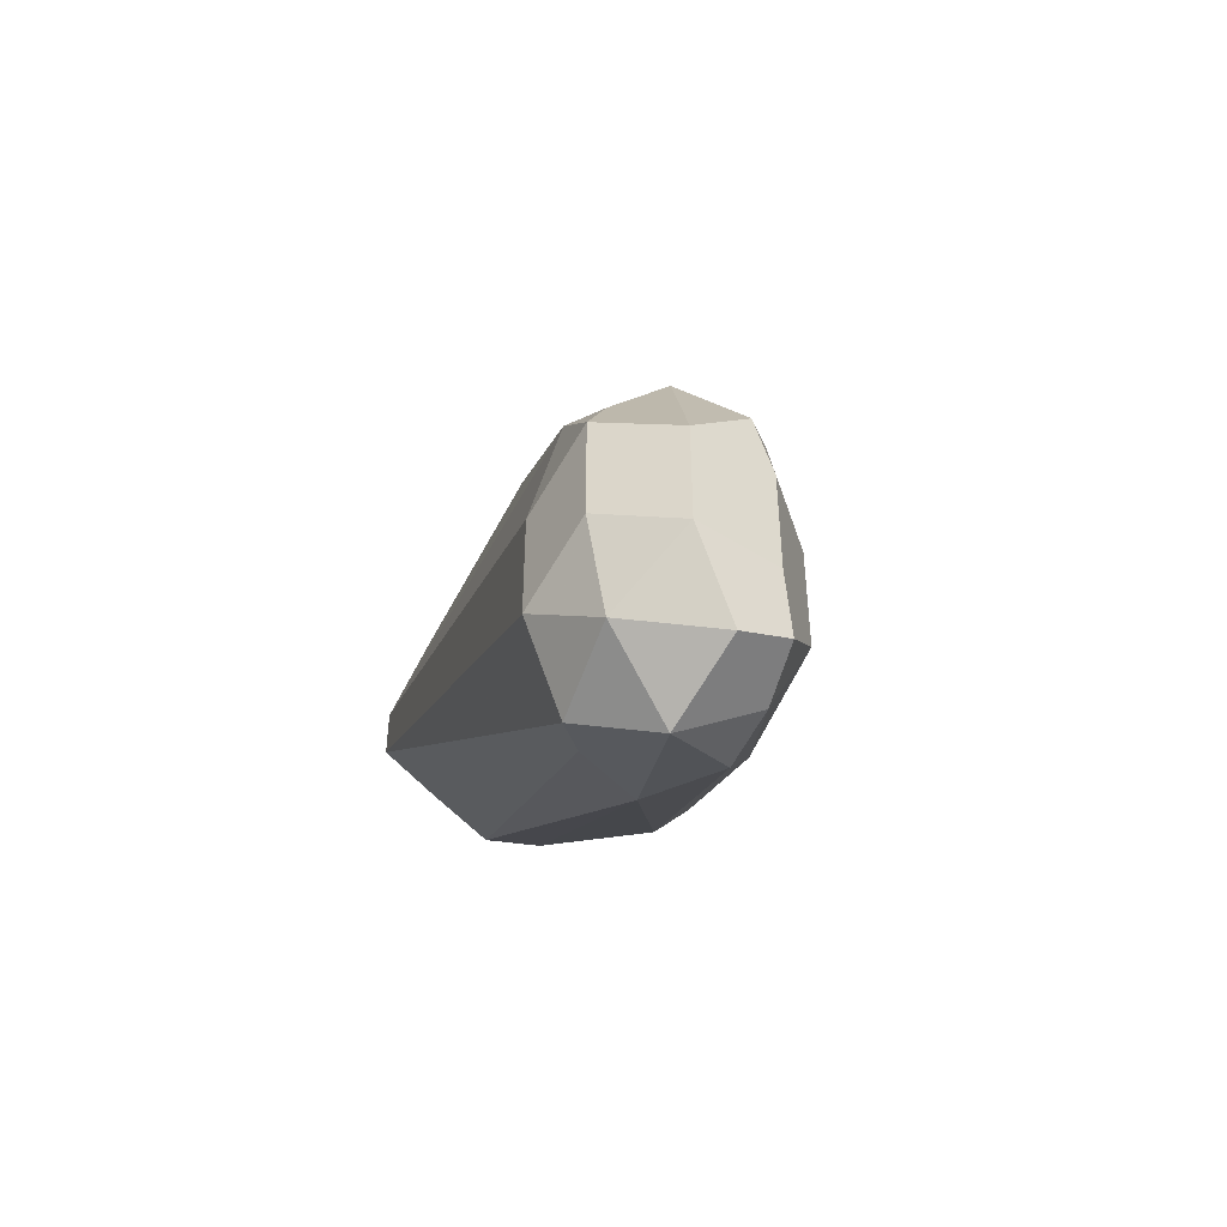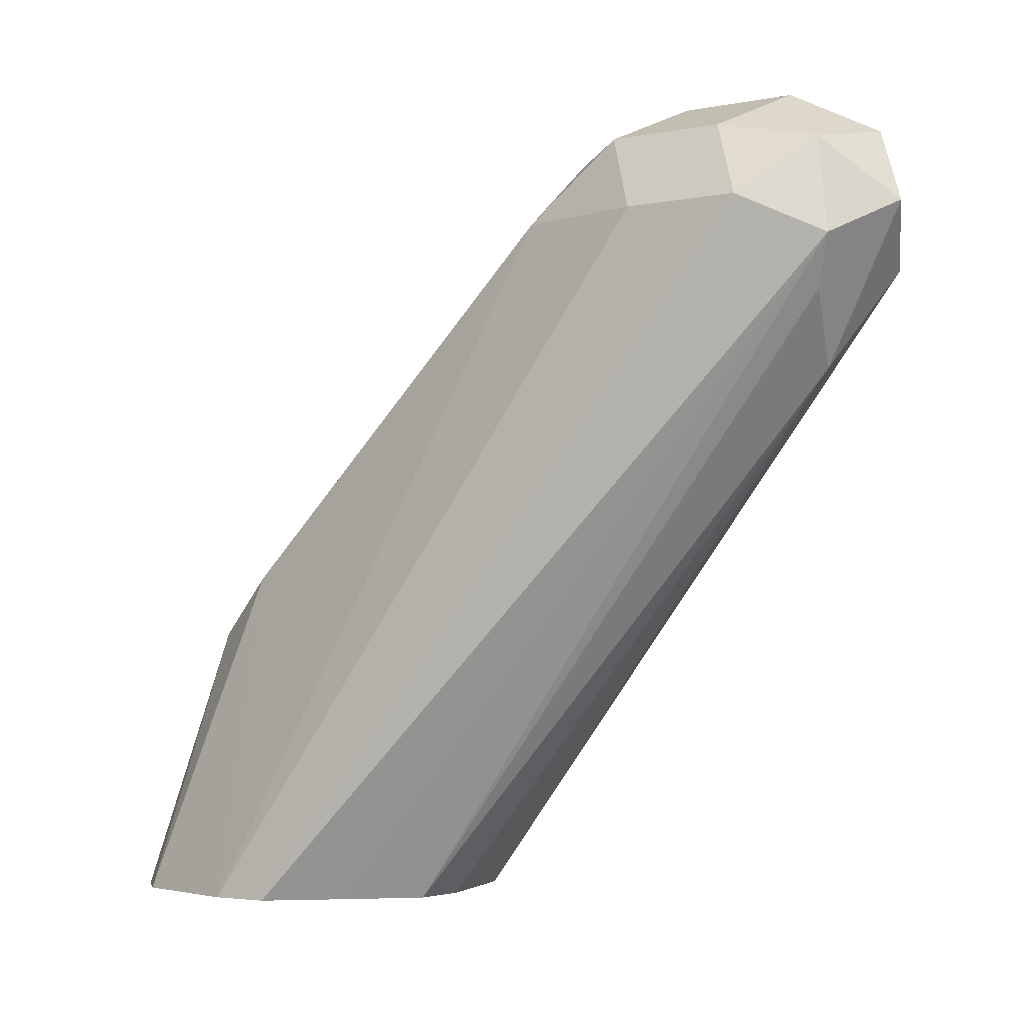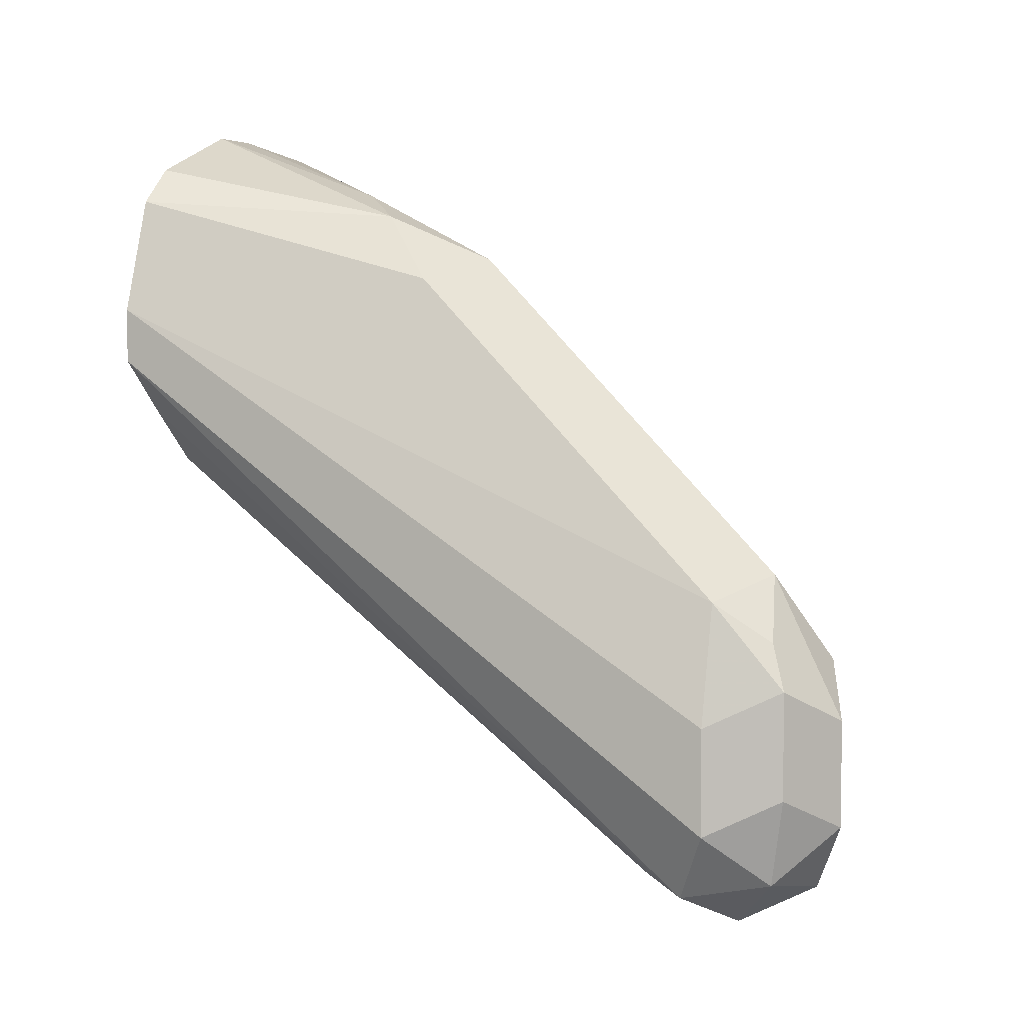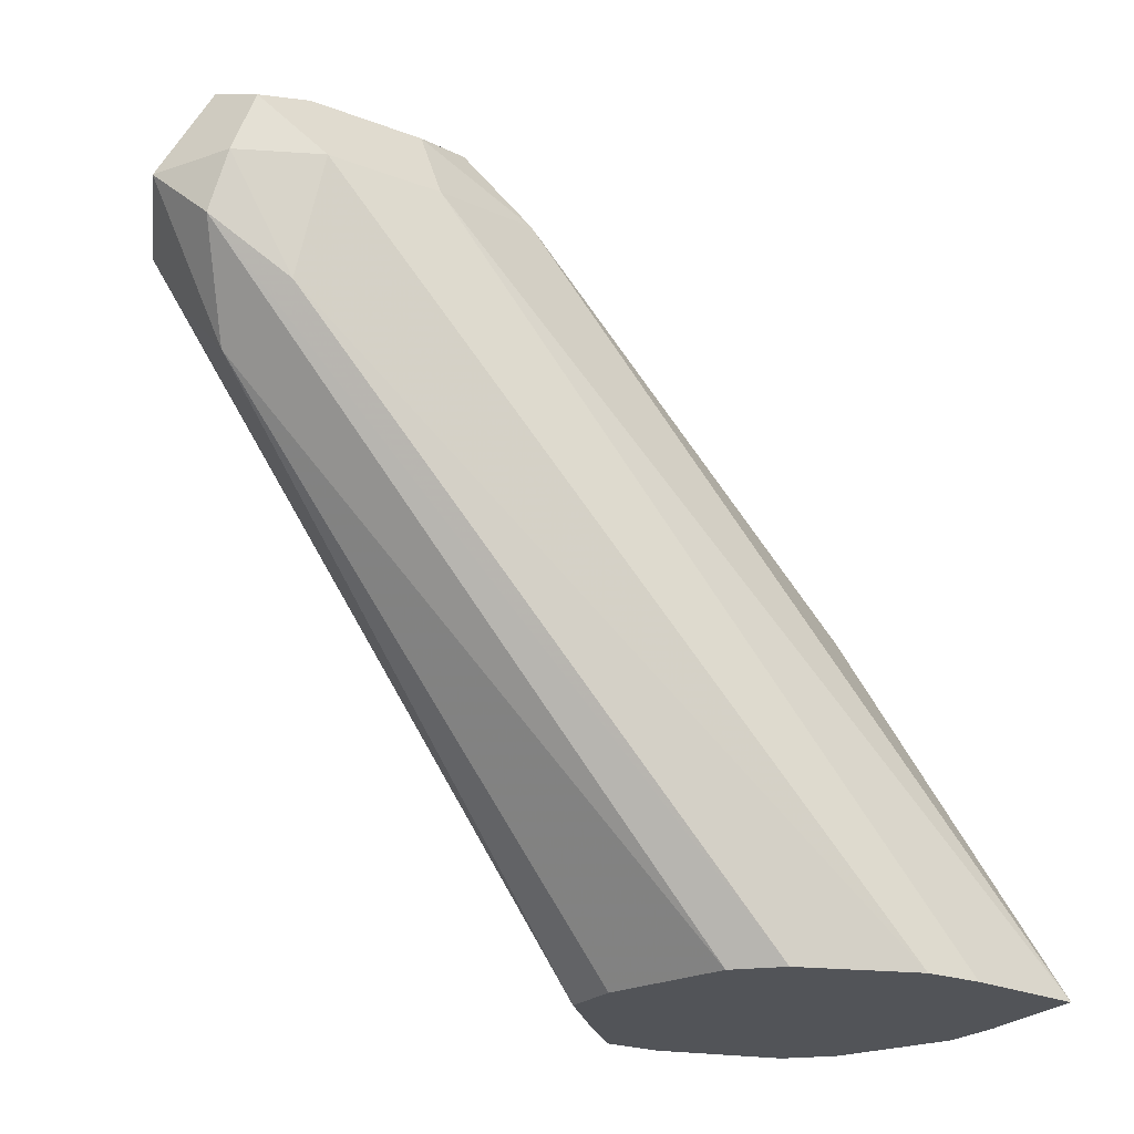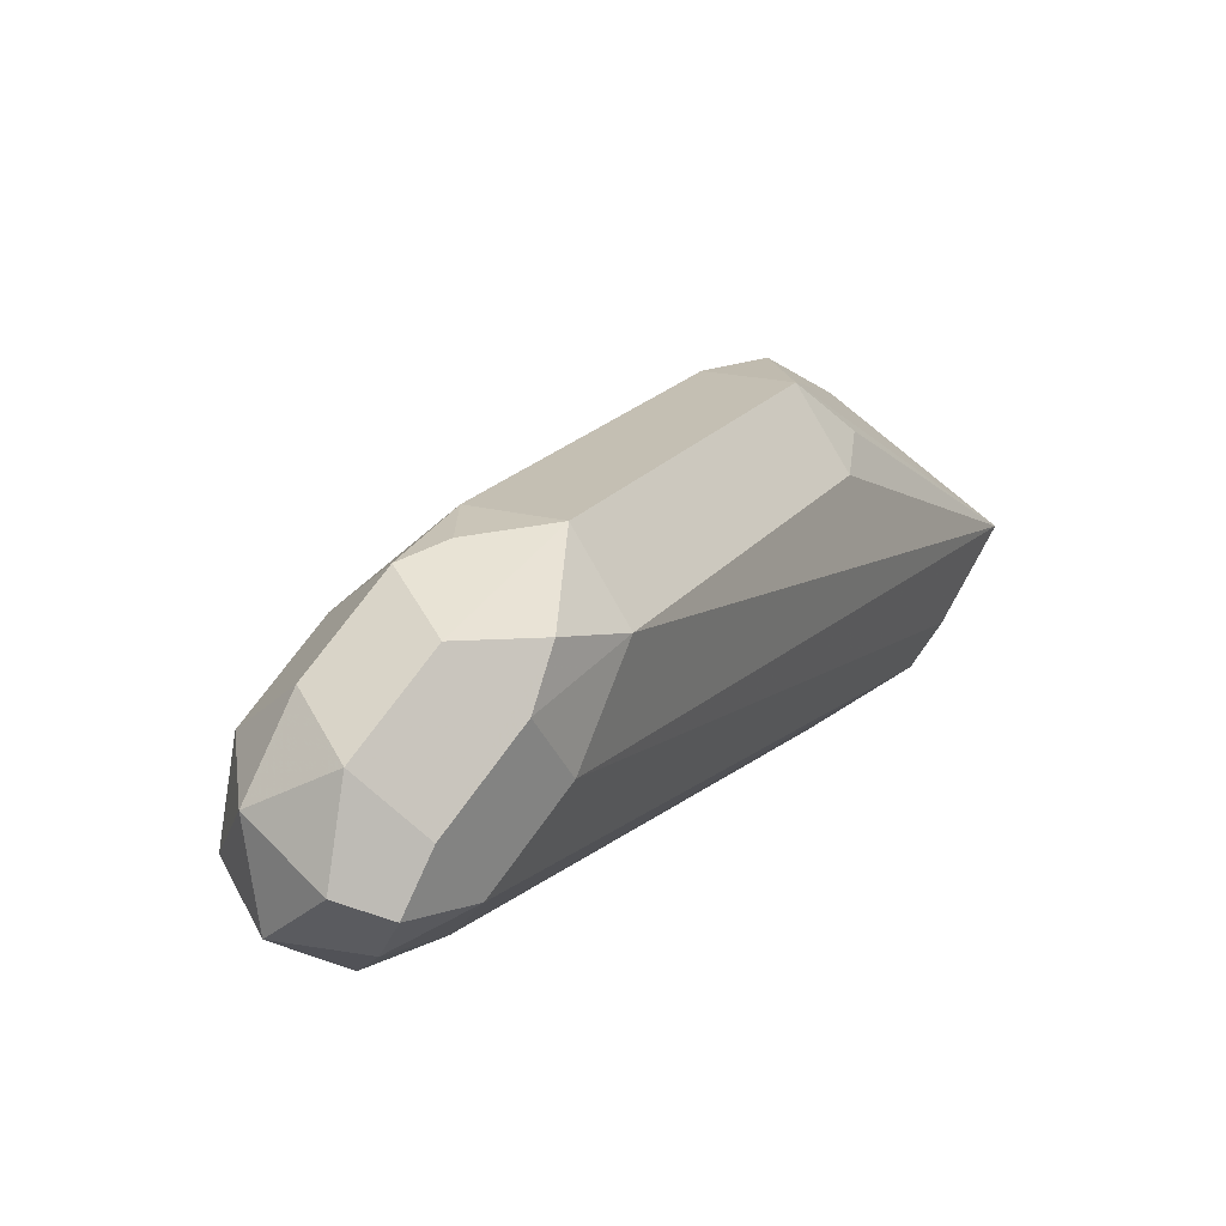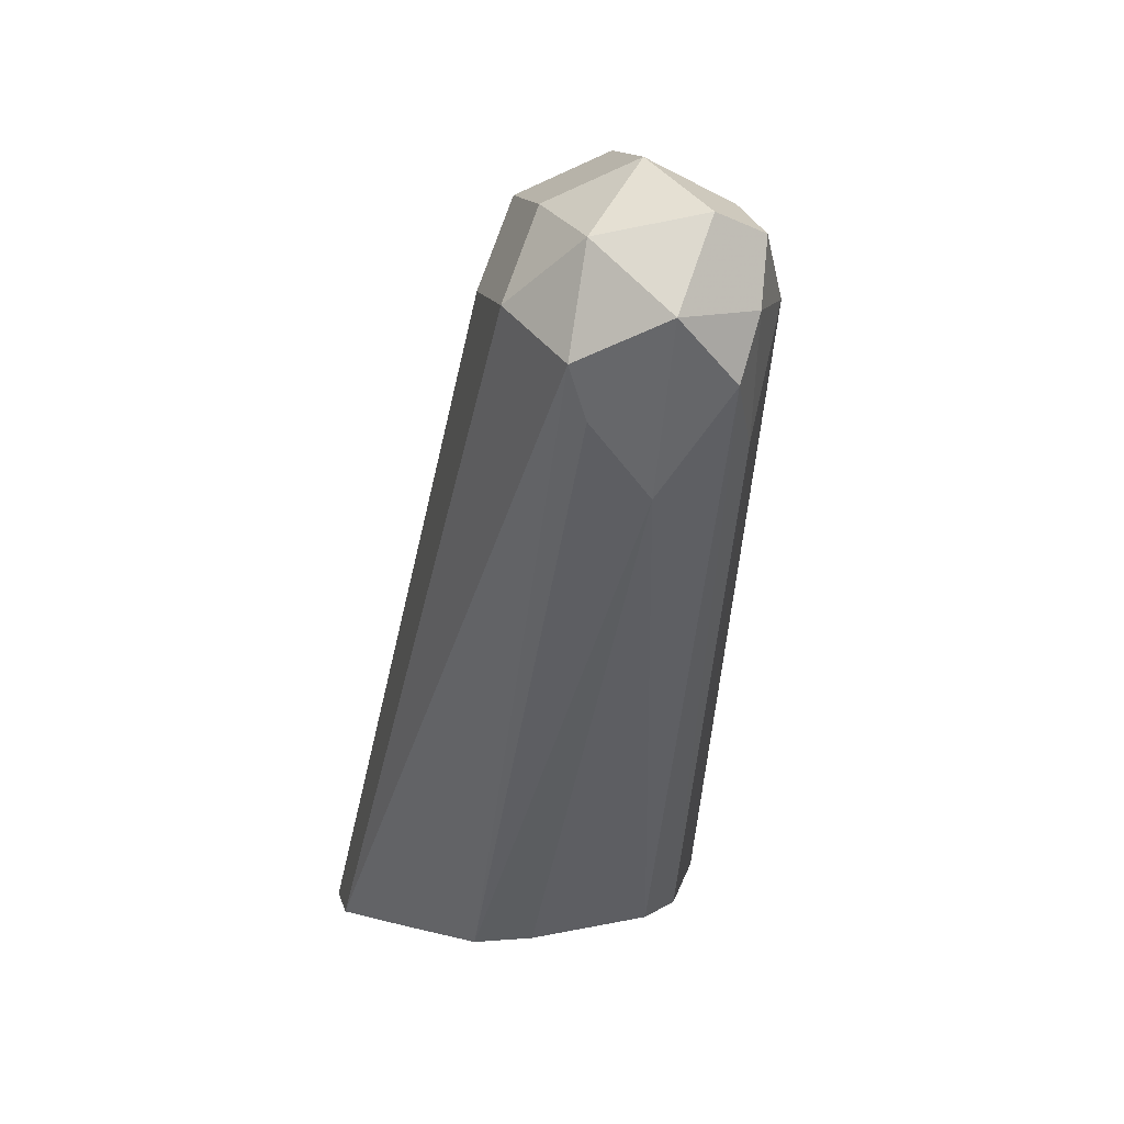
<metadata>
{"format":"obj","ext":"obj","renderer":"f3d","projection":"perspective","resolution":1024,"background":"white","views":[{"elev":-48.1,"azim":171.2,"up":"+Z"},{"elev":-3.6,"azim":124.2,"up":"+Y"},{"elev":3.9,"azim":116.6,"up":"+Z"},{"elev":-22.9,"azim":-123.1,"up":"+Y"},{"elev":69.0,"azim":-144.8,"up":"+Y"},{"elev":11.7,"azim":168.6,"up":"+Y"}]}
</metadata>
<code>
v -0.3224 0.3224 -0.3829
v -0.3123 0.3123 -0.3929
v -0.3291 0.3157 -0.3963
v -0.3375 0.3123 -0.3929
v -0.3359 0.3157 -0.3829
v -0.3325 0.3174 -0.3526
v -0.3224 0.3224 -0.3627
v -0.309 0.3157 -0.3761
v -0.309 0.2955 -0.3963
v -0.3224 0.3023 -0.403
v -0.3023 0.3023 -0.3829
v -0.3359 0.3023 -0.3963
v -0.3426 0.3023 -0.3829
v -0.3359 0.3157 -0.3627
v -0.3375 0.3048 -0.3426
v -0.3224 0.309 -0.3358
v -0.3123 0.3123 -0.3476
v -0.309 0.3157 -0.356
v -0.3089 0.1847 -0.3158
v -0.3123 0.2871 -0.3929
v -0.2888 0.1847 -0.2956
v -0.2987 0.1847 -0.3058
v -0.3325 0.2922 -0.398
v -0.3224 0.2754 -0.3896
v -0.3023 0.3023 -0.3627
v -0.3375 0.2821 -0.3854
v -0.3426 0.3023 -0.3627
v -0.3561 0.1847 -0.2821
v -0.3539 0.1847 -0.2507
v -0.3375 0.2645 -0.3023
v -0.3073 0.3023 -0.34
v -0.3224 0.2485 -0.2754
v -0.3073 0.2418 -0.2796
v -0.3191 0.1847 -0.3158
v -0.2888 0.1847 -0.2854
v -0.3409 0.1847 -0.3092
v -0.3478 0.1847 -0.3023
v -0.3561 0.1847 -0.2719
v -0.3326 0.1847 -0.2485
v -0.3224 0.2217 -0.262
v -0.3325 0.2368 -0.2721
v -0.3375 0.2443 -0.2821
v -0.3123 0.2317 -0.267
v -0.2954 0.1847 -0.2636
v -0.3224 0.1847 -0.2485
v -0.3023 0.1847 -0.2568
f 19 46 45
f 19 36 34
f 19 37 36
f 19 28 37
f 19 38 28
f 19 29 38
f 19 39 29
f 19 45 39
f 19 35 44
f 19 34 24
f 19 22 21
f 19 24 20
f 23 24 36
f 18 31 25
f 17 31 18
f 16 33 31
f 16 32 33
f 16 30 32
f 19 21 35
f 23 36 37
f 27 38 29
f 24 34 36
f 43 46 44
f 43 45 46
f 40 45 43
f 39 45 40
f 33 44 35
f 33 43 44
f 32 43 33
f 32 40 43
f 32 42 41
f 31 33 35
f 30 42 32
f 29 42 30
f 29 41 42
f 29 32 41
f 29 40 32
f 29 39 40
f 16 31 17
f 26 37 28
f 25 31 35
f 23 37 26
f 15 30 16
f 19 44 46
f 15 27 29
f 5 14 6
f 5 27 14
f 5 13 27
f 4 12 13
f 4 13 5
f 3 12 4
f 3 10 12
f 2 11 9
f 2 8 11
f 2 10 3
f 2 9 10
f 1 8 2
f 1 18 8
f 1 7 18
f 1 6 7
f 1 5 6
f 1 4 5
f 1 3 4
f 15 29 30
f 6 14 15
f 6 15 16
f 1 2 3
f 7 16 17
f 14 27 15
f 13 38 27
f 13 28 38
f 13 26 28
f 12 26 13
f 12 23 26
f 6 16 7
f 11 25 35
f 10 24 23
f 10 20 24
f 11 35 21
f 7 17 18
f 9 22 19
f 9 21 22
f 9 11 21
f 9 20 10
f 9 19 20
f 8 25 11
f 8 18 25
f 10 23 12

</code>
